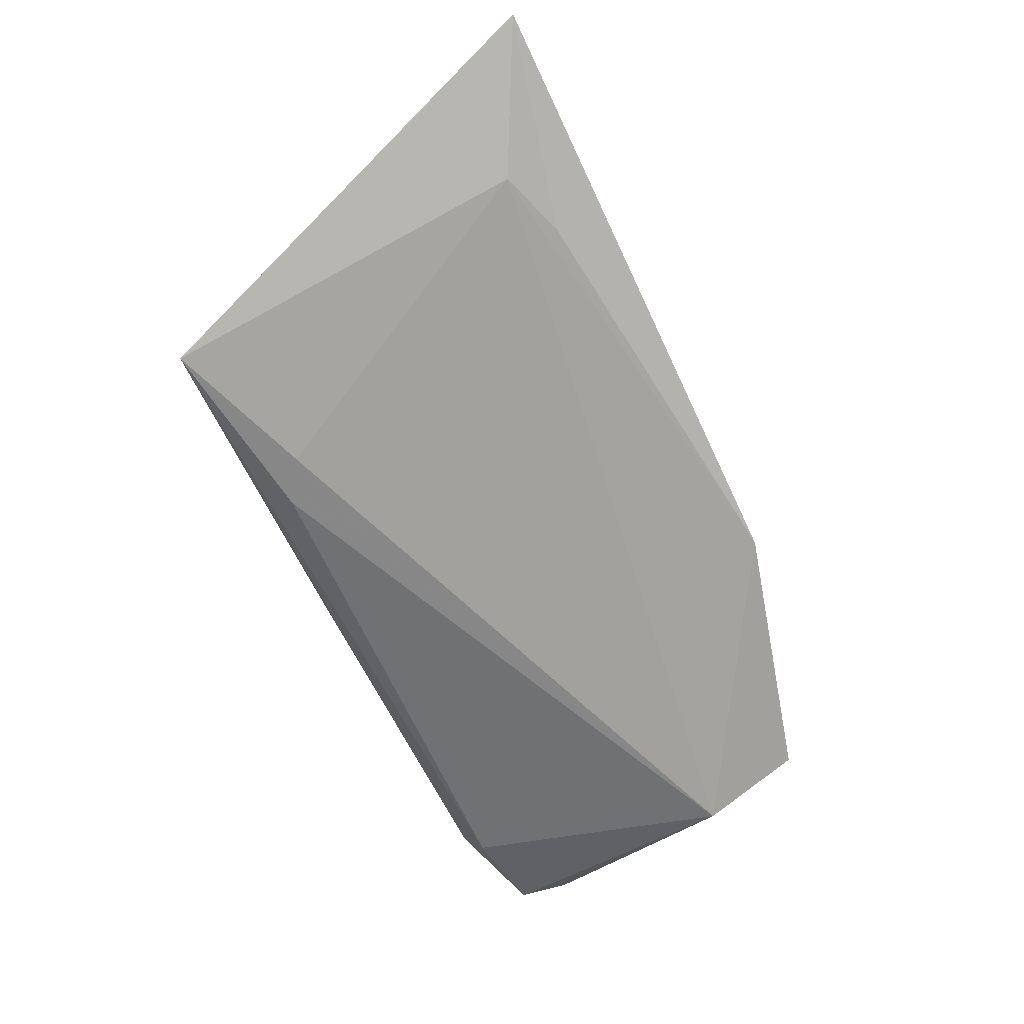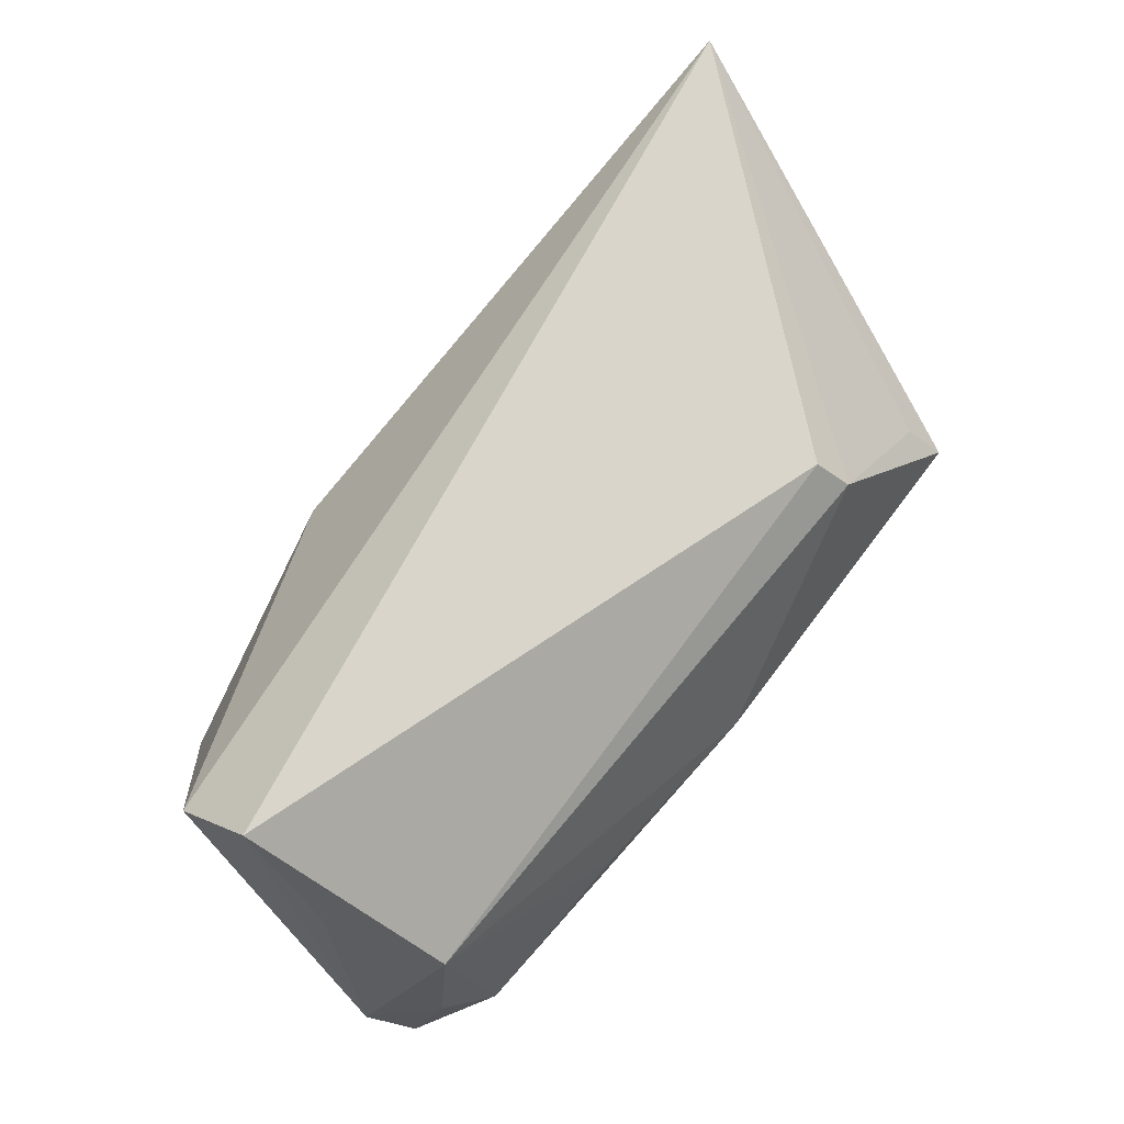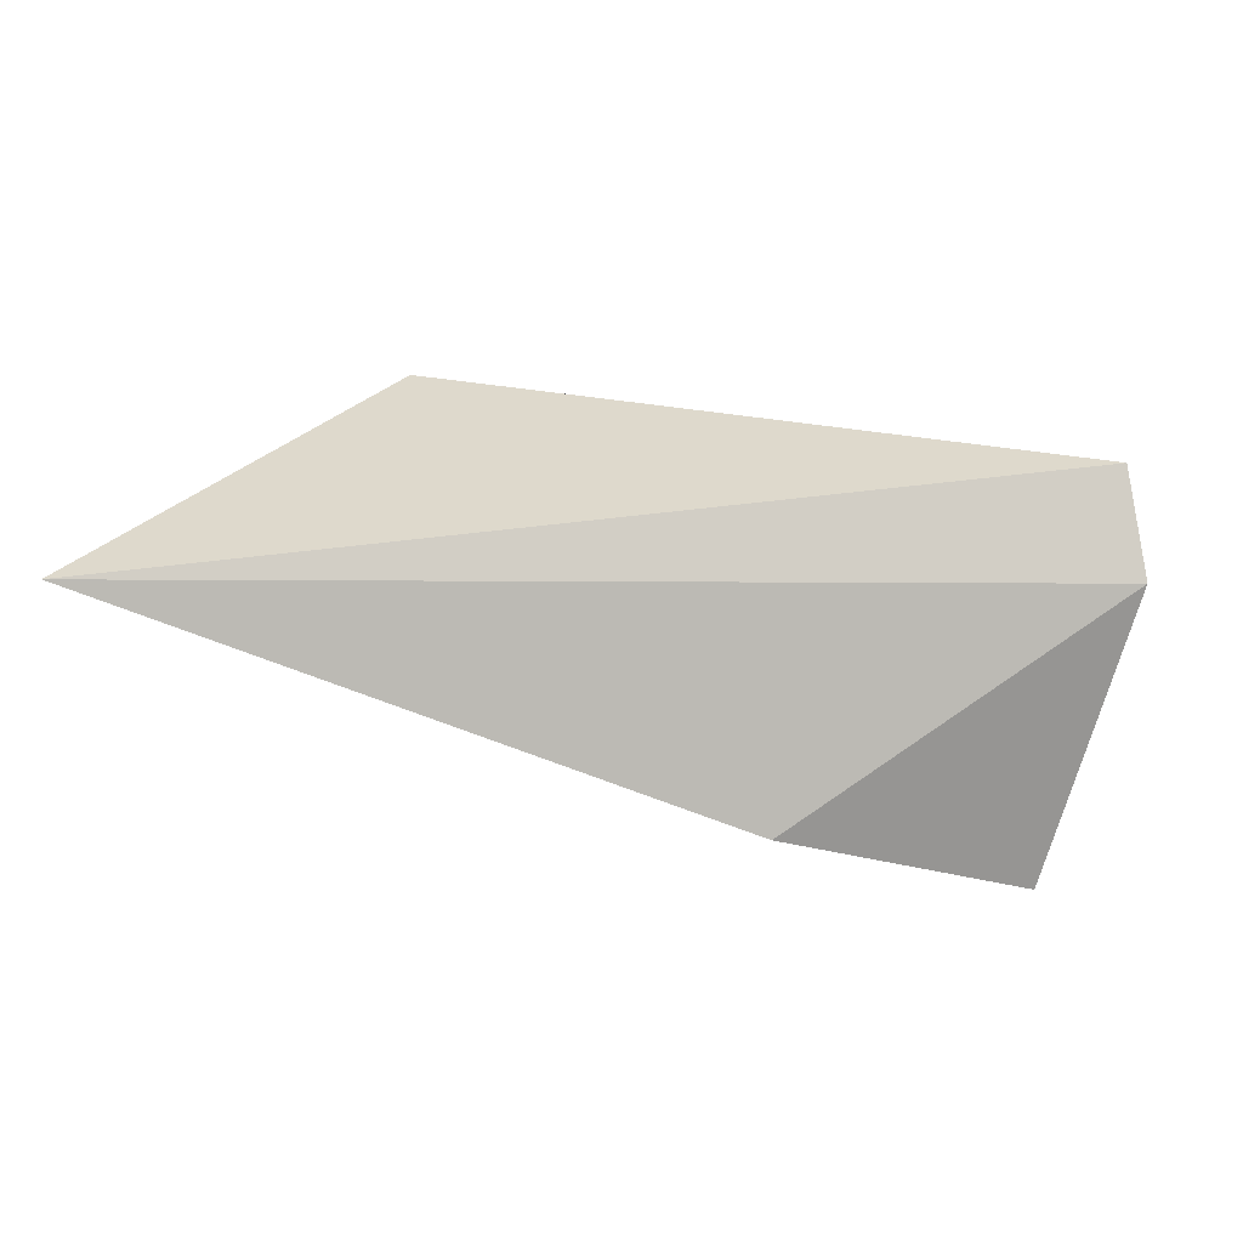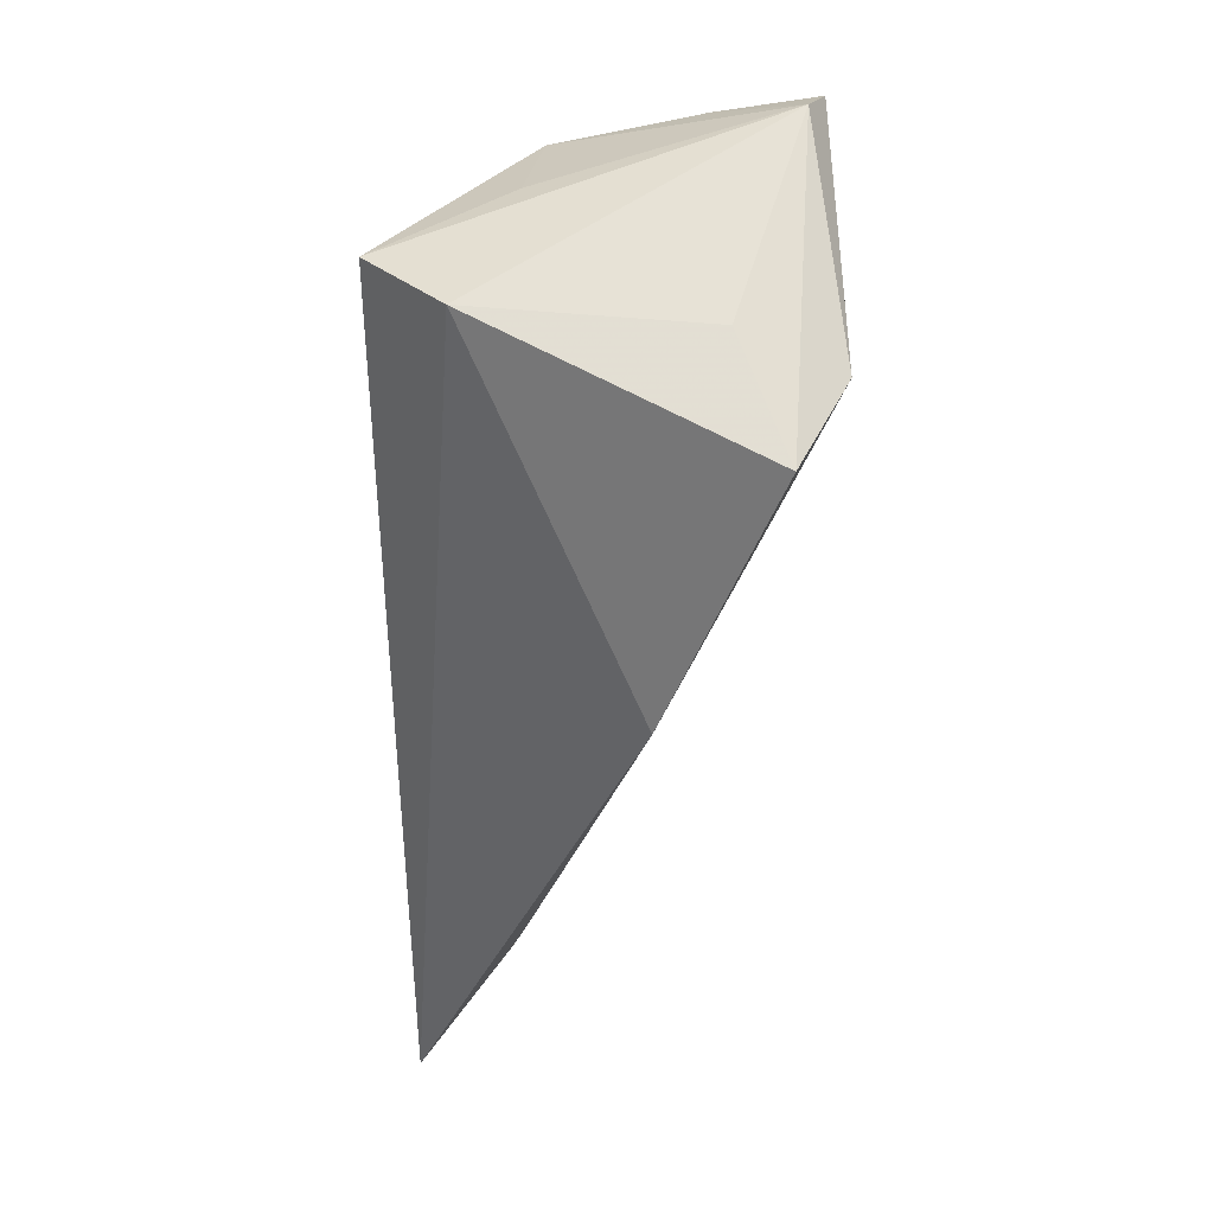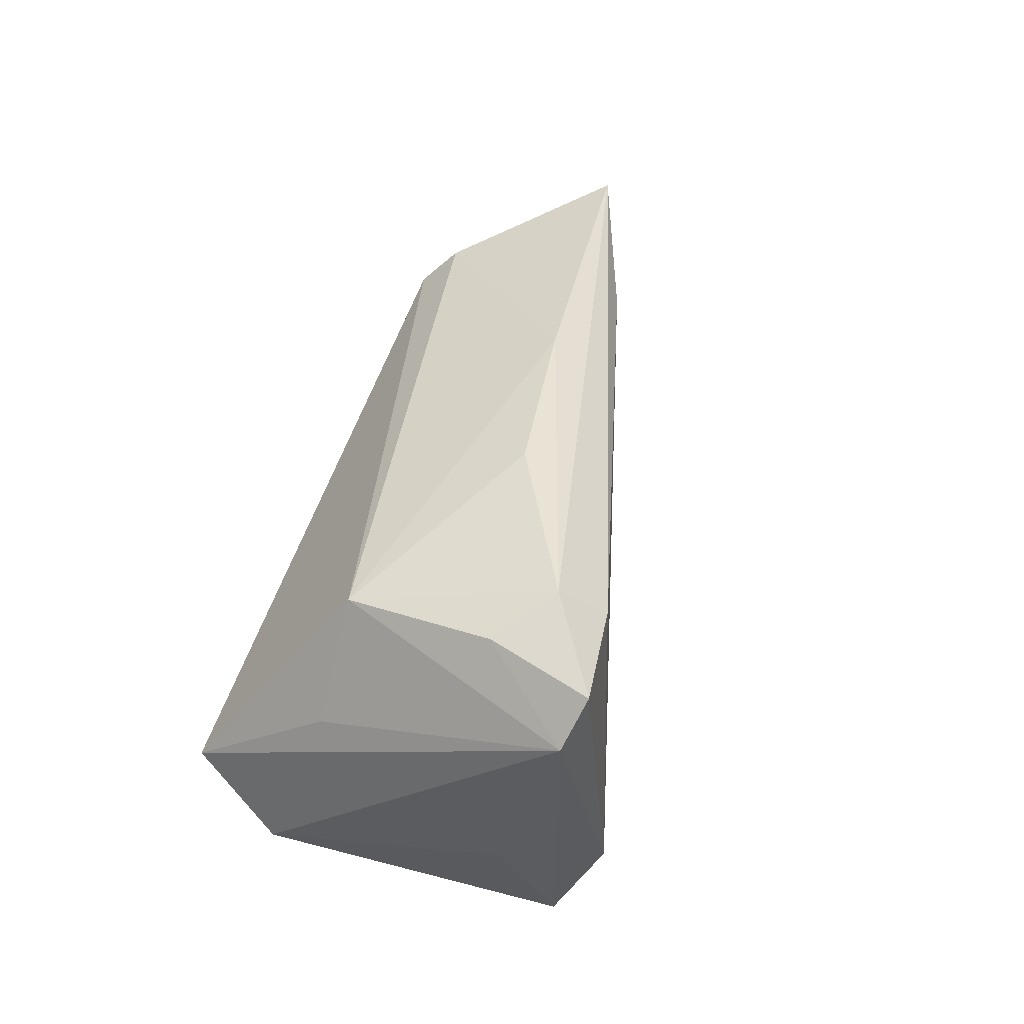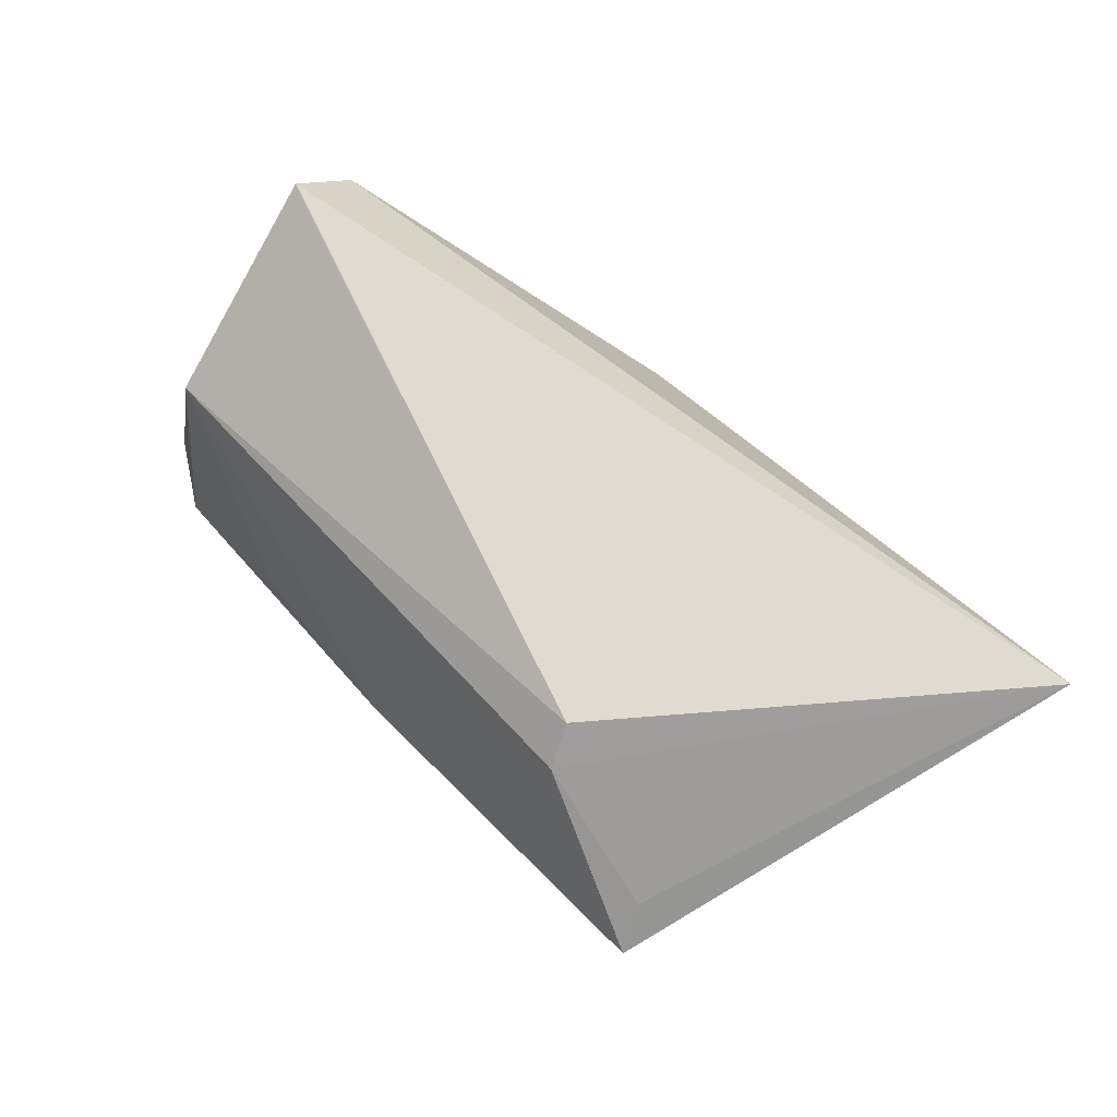
<metadata>
{"format":"obj","ext":"obj","renderer":"f3d","projection":"perspective","resolution":1024,"background":"white","views":[{"elev":-46.0,"azim":-64.0,"up":"+Z"},{"elev":72.0,"azim":133.0,"up":"+Z"},{"elev":-51.7,"azim":-3.4,"up":"+Y"},{"elev":-39.0,"azim":90.3,"up":"+Y"},{"elev":41.0,"azim":105.0,"up":"+Y"},{"elev":62.7,"azim":-127.7,"up":"+Z"}]}
</metadata>
<code>
v -0.02982 0.01798 -0.01105
v 0.01149 0.0254 -0.009772
v 0.03166 0.0254 -0.01857
v -0.05124 0.02135 -0.004817
v -0.04886 -0.02077 0.008601
v 0.03414 -0.02229 -0.01936
v 0.03721 0.02244 -0.013
v -0.06248 -0.02814 0.0195
v -0.04093 -0.02342 0.006934
v 0.03991 0.008228 0.005
v 0.02914 0.02119 -0.0232
v -0.03459 0.01474 -0.009343
v -0.009872 0.0254 -0.007839
v -0.03455 0.01837 0.01165
v 0.03414 -0.01091 -0.02497
v 0.03423 0.0212 0.003053
v 0.005462 -0.02961 -0.007094
v 0.04078 0.02048 -0.024
v -0.03264 0.01485 0.0155
v -0.04899 0.01768 -5.307e-05
v 0.03983 -0.0009803 0.0195
v 0.04207 -0.009618 0.01106
v 0.03889 -0.009027 -0.01411
v 0.04377 0.01547 -0.02191
f 8 21 19
f 16 19 21
f 24 21 22
f 22 21 8
f 17 22 8
f 6 15 24
f 6 17 15
f 22 17 6
f 10 21 24
f 24 16 10
f 10 16 21
f 14 16 13
f 19 16 14
f 8 19 14
f 14 20 8
f 4 14 13
f 20 14 4
f 13 3 4
f 8 20 4
f 24 22 23
f 23 6 24
f 22 6 23
f 7 16 24
f 7 3 16
f 13 16 2
f 2 3 13
f 16 3 2
f 15 1 11
f 1 4 11
f 11 4 3
f 8 4 5
f 15 17 5
f 24 15 18
f 15 11 18
f 18 11 3
f 18 7 24
f 3 7 18
f 9 17 8
f 8 5 9
f 9 5 17
f 15 5 12
f 12 5 4
f 12 1 15
f 12 4 1

</code>
